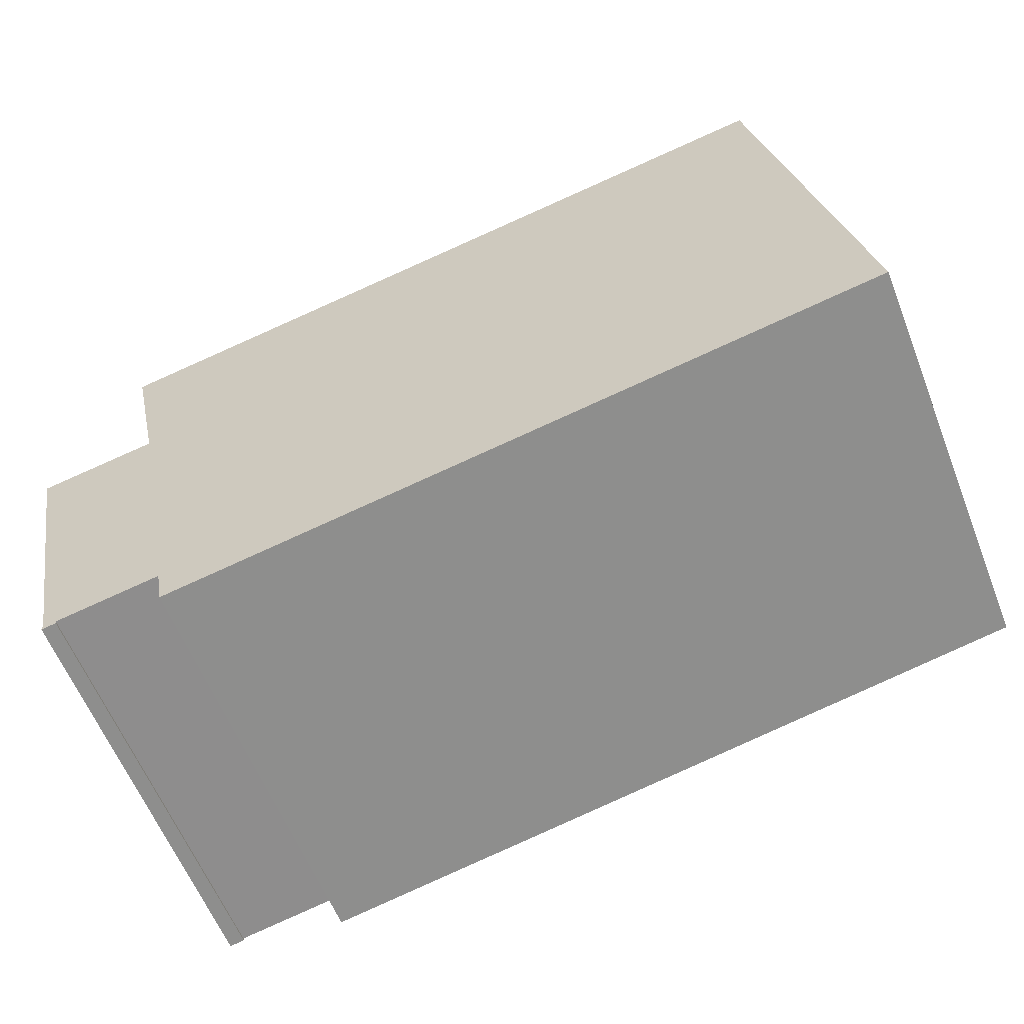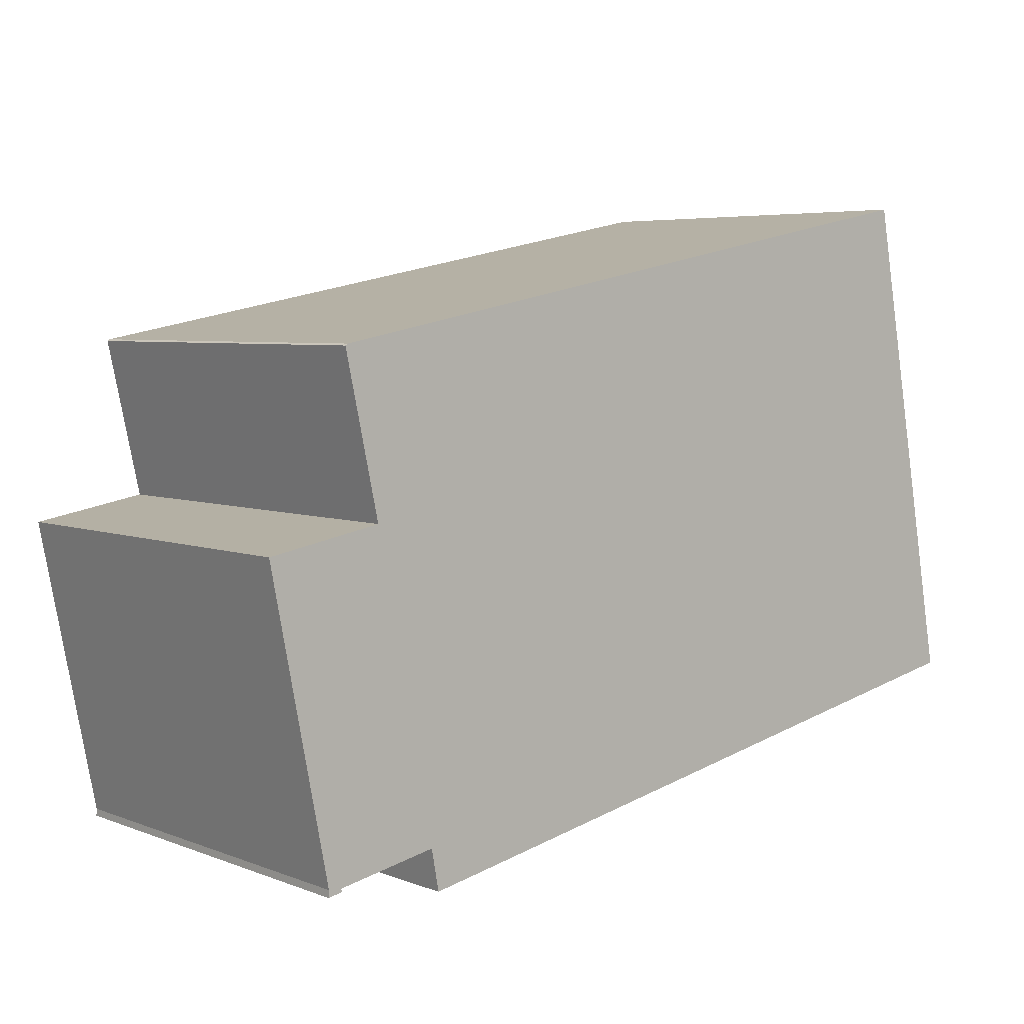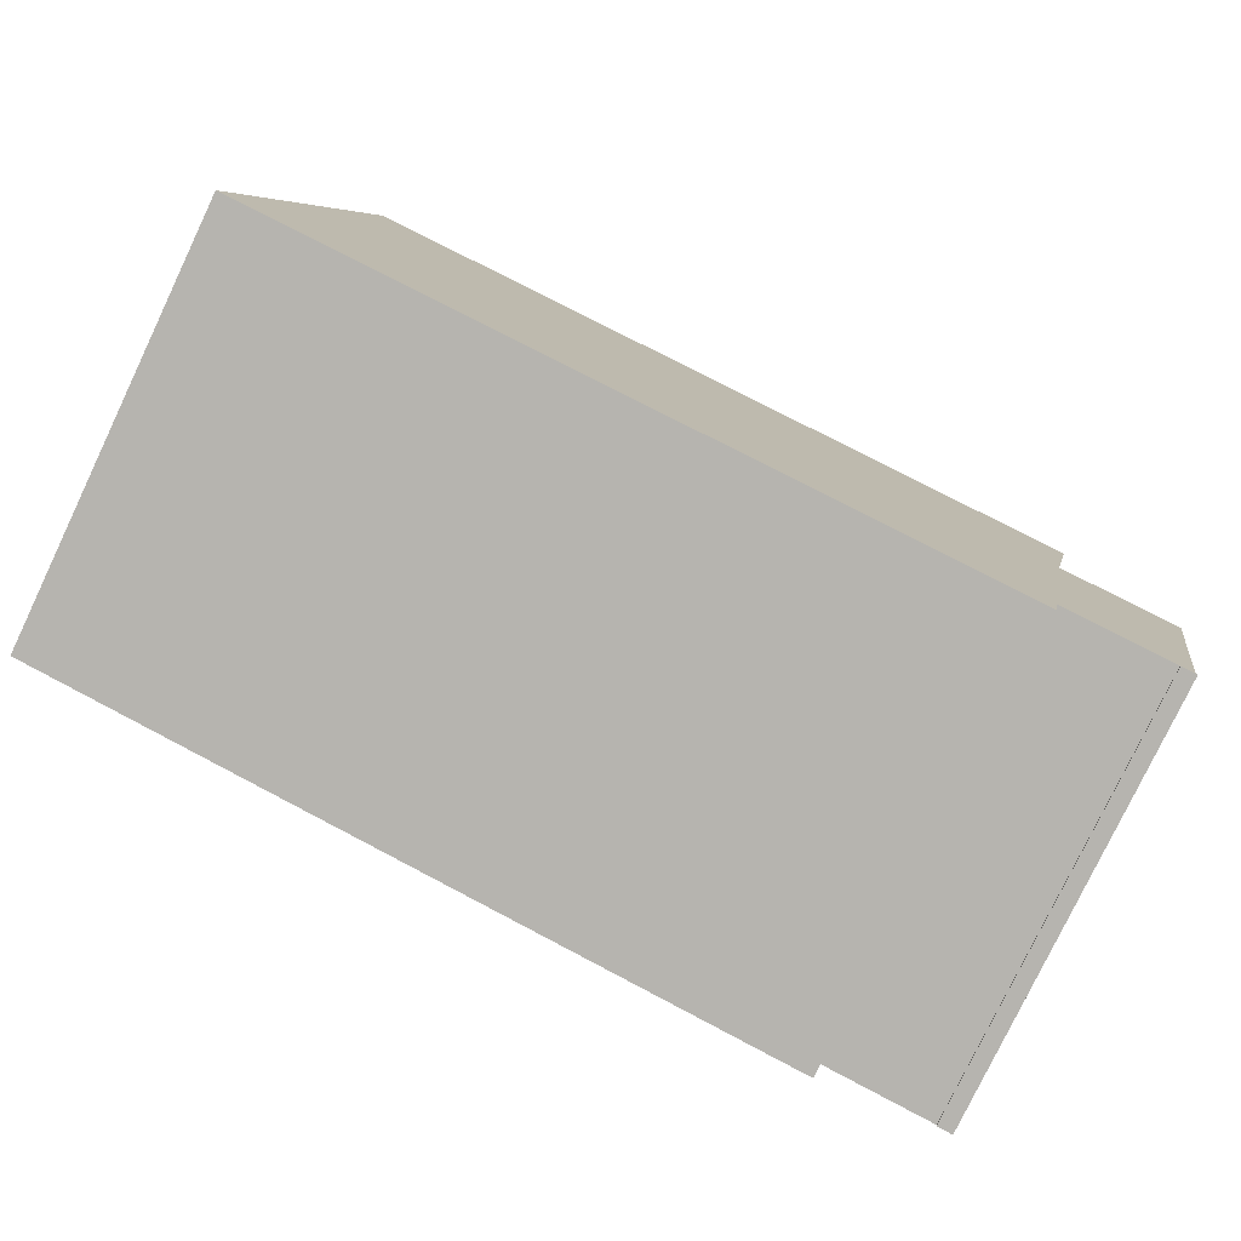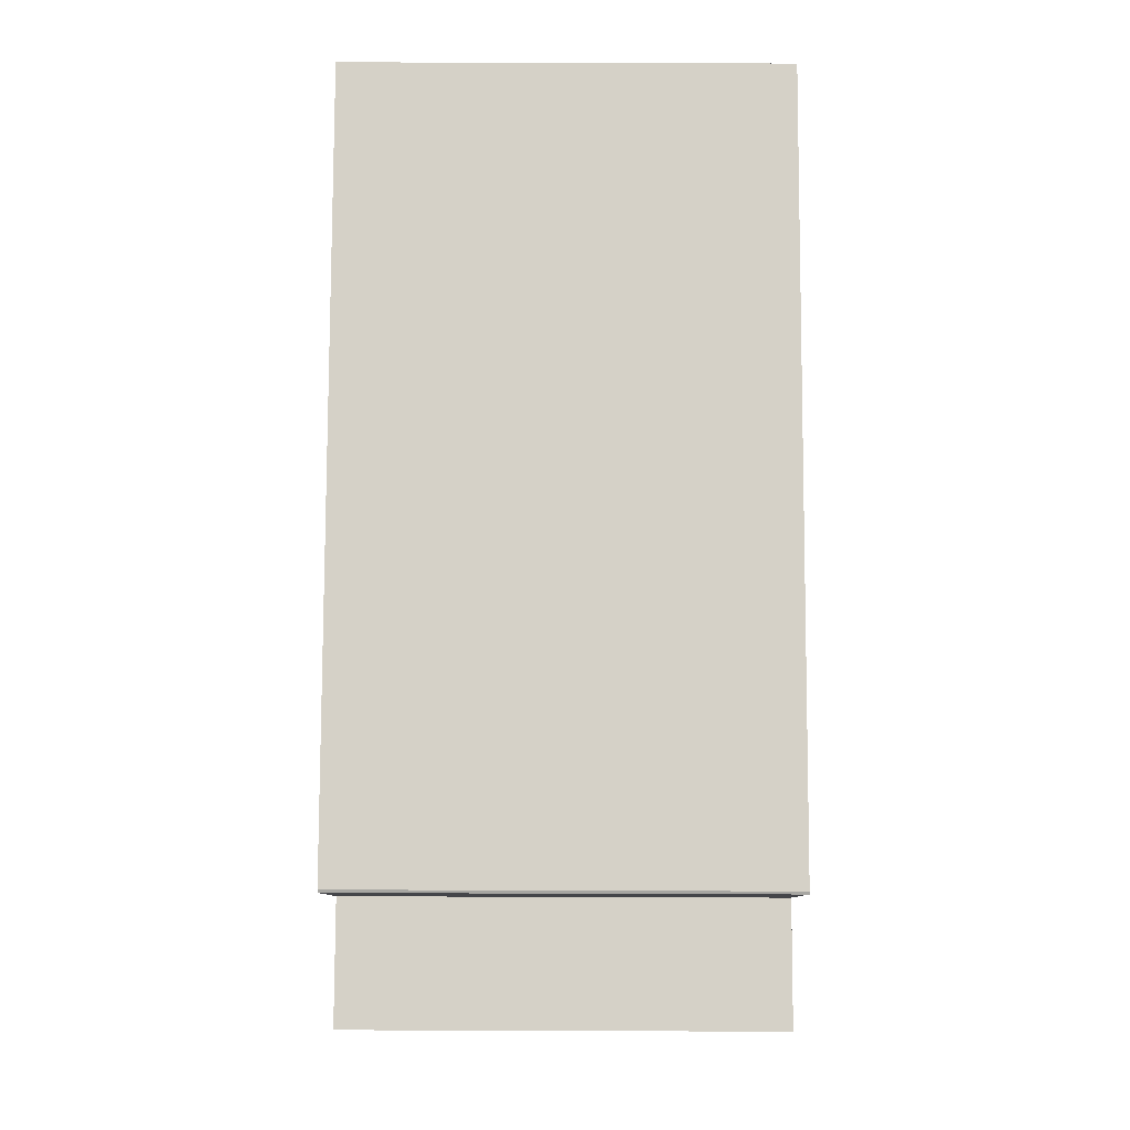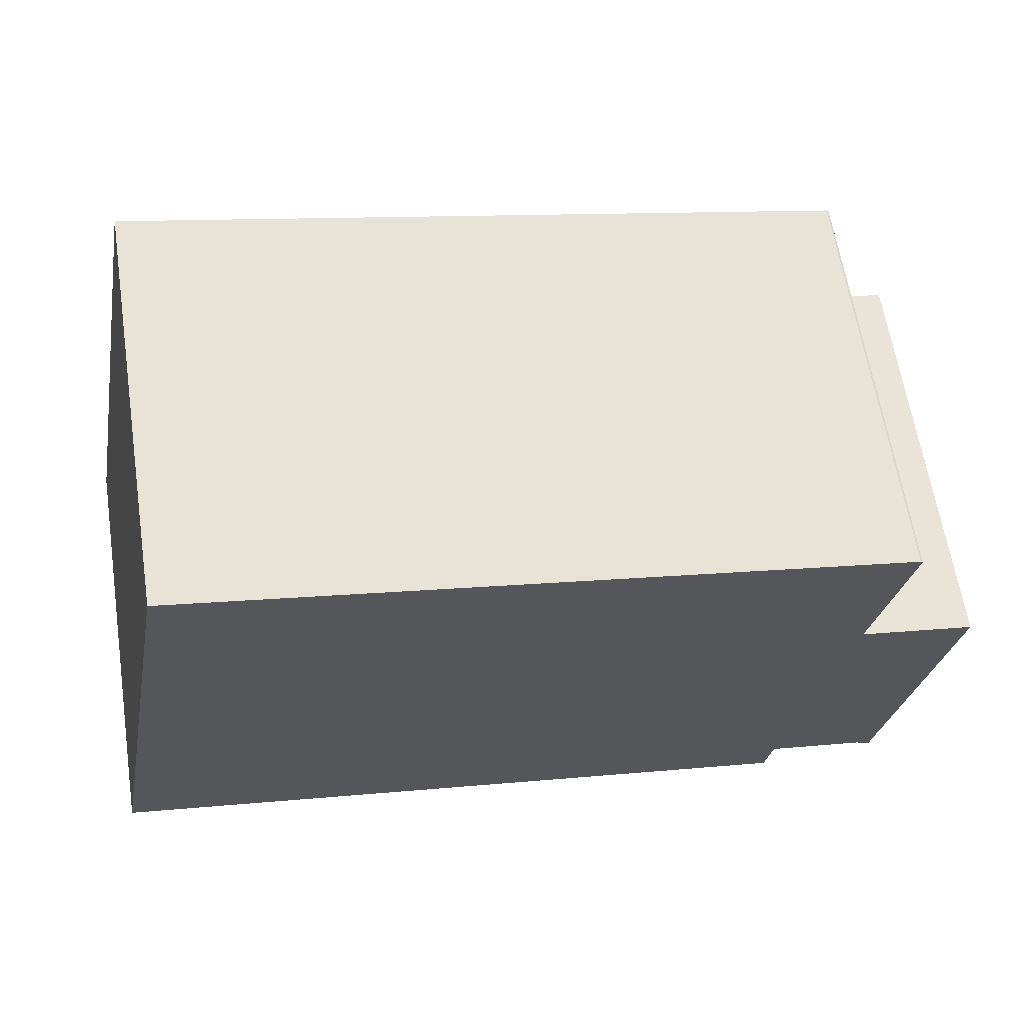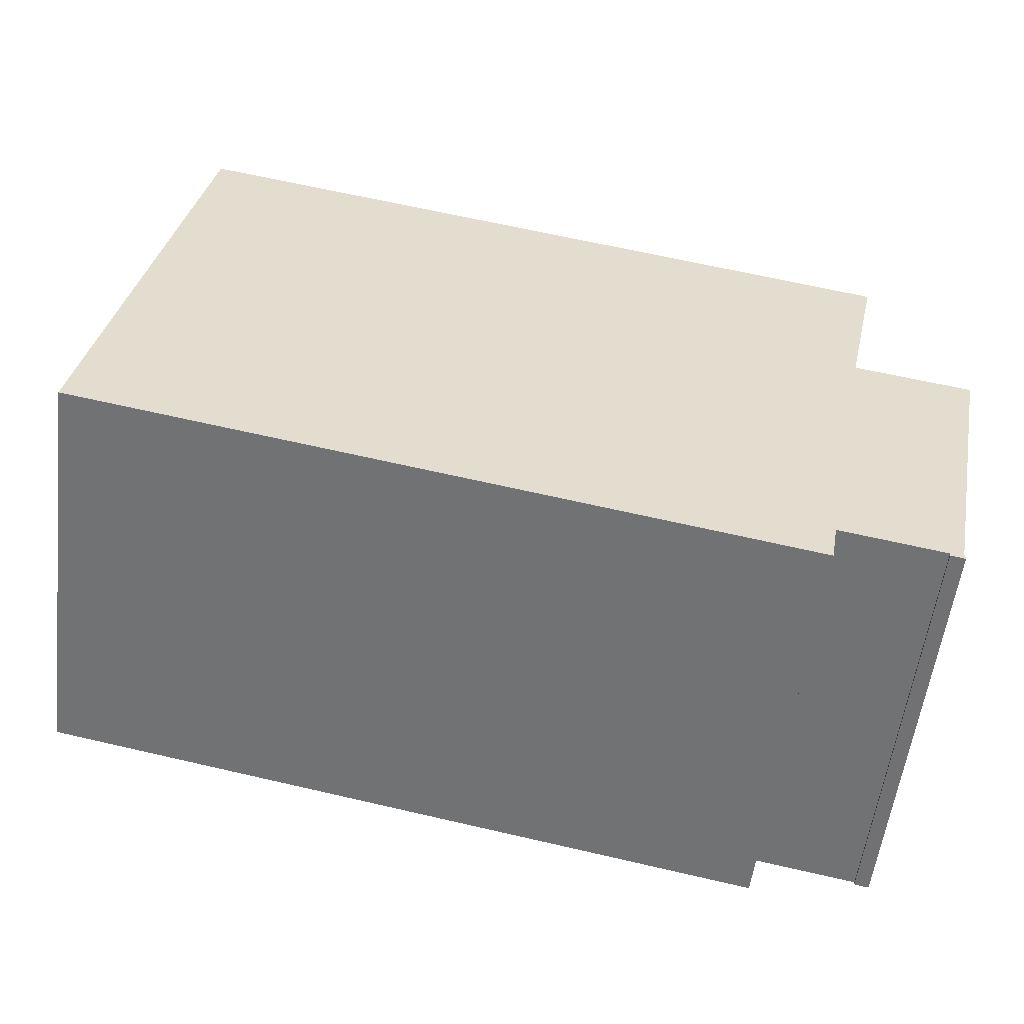
<metadata>
{"format":"obj","ext":"obj","renderer":"f3d","projection":"perspective","resolution":1024,"background":"white","views":[{"elev":-60.3,"azim":-158.5,"up":"+Z"},{"elev":5.3,"azim":139.6,"up":"+Z"},{"elev":-78.8,"azim":-25.5,"up":"+Z"},{"elev":68.7,"azim":90.2,"up":"+Z"},{"elev":62.9,"azim":-8.8,"up":"+Z"},{"elev":-55.8,"azim":-7.0,"up":"+Z"}]}
</metadata>
<code>
v  2.53 11.59 13.73
v  21.96 11.59 5.844
v  1.797 11.59 9.755
v  22.47 11.59 8.192
v  22.93 11.59 10.29
v  2.628 11.59 14.26
v  22.88 11.59 10.37
v  22.94 11.59 10.32
v  20.08 11.59 -3.91
v  0 11.59 7.098e-16
v  20.29 11.59 -2.726
v  20.46 11.59 -2.758
v  23.19 11.59 -3.28
v  23.57 11.59 -3.247
v  25.24 11.59 5.195
v  22.04 11.59 5.83
v  25.25 11.59 5.244
v  23.17 11.59 -3.368
v  23.57 11.59 -3.45
v  22.94 -6.318e-16 10.32
v  22.47 -5.016e-16 8.192
v  21.96 -3.578e-16 5.844
v  22.93 -6.298e-16 10.29
v  25.25 -3.211e-16 5.244
v  23.57 1.988e-16 -3.247
v  25.24 -3.181e-16 5.195
v  23.57 2.113e-16 -3.45
v  20.29 1.669e-16 -2.726
v  20.08 2.394e-16 -3.91
v  22.04 -3.57e-16 5.83
v  2.628 -8.734e-16 14.26
v  22.88 -6.347e-16 10.37
v  23.17 2.062e-16 -3.368
v  23.19 2.008e-16 -3.28
v  20.46 1.689e-16 -2.758
v  0 0 0
v  1.797 -5.973e-16 9.755
v  2.53 -8.408e-16 13.73
g defaultobject
f 1 2 3
f 2 1 4
f 4 1 5
f 5 1 6
f 5 6 7
f 5 7 8
f 3 9 10
f 9 3 11
f 11 3 12
f 12 3 13
f 13 3 14
f 14 3 15
f 15 3 2
f 15 2 16
f 15 16 17
f 18 14 19
f 14 18 13
f 20 5 8
f 5 20 4
f 4 20 2
f 2 20 21
f 2 21 22
f 21 20 23
f 24 15 17
f 15 24 14
f 14 24 25
f 25 24 26
f 25 19 14
f 19 25 27
f 28 9 11
f 9 28 29
f 22 16 2
f 16 22 17
f 17 22 24
f 24 22 30
f 31 7 6
f 7 31 32
f 27 18 19
f 18 27 33
f 34 12 13
f 12 34 11
f 11 34 28
f 28 34 35
f 29 10 9
f 10 29 36
f 33 13 18
f 13 33 34
f 36 3 10
f 3 36 37
f 3 37 1
f 1 37 6
f 6 37 38
f 6 38 31
f 32 8 7
f 8 32 20
f 27 34 33
f 29 37 36
f 37 29 28
f 37 28 35
f 37 35 34
f 37 34 38
f 38 34 27
f 38 27 25
f 38 25 22
f 22 25 26
f 38 22 31
f 22 26 30
f 30 26 24
f 22 32 31
f 32 22 21
f 32 21 23
f 32 23 20

</code>
